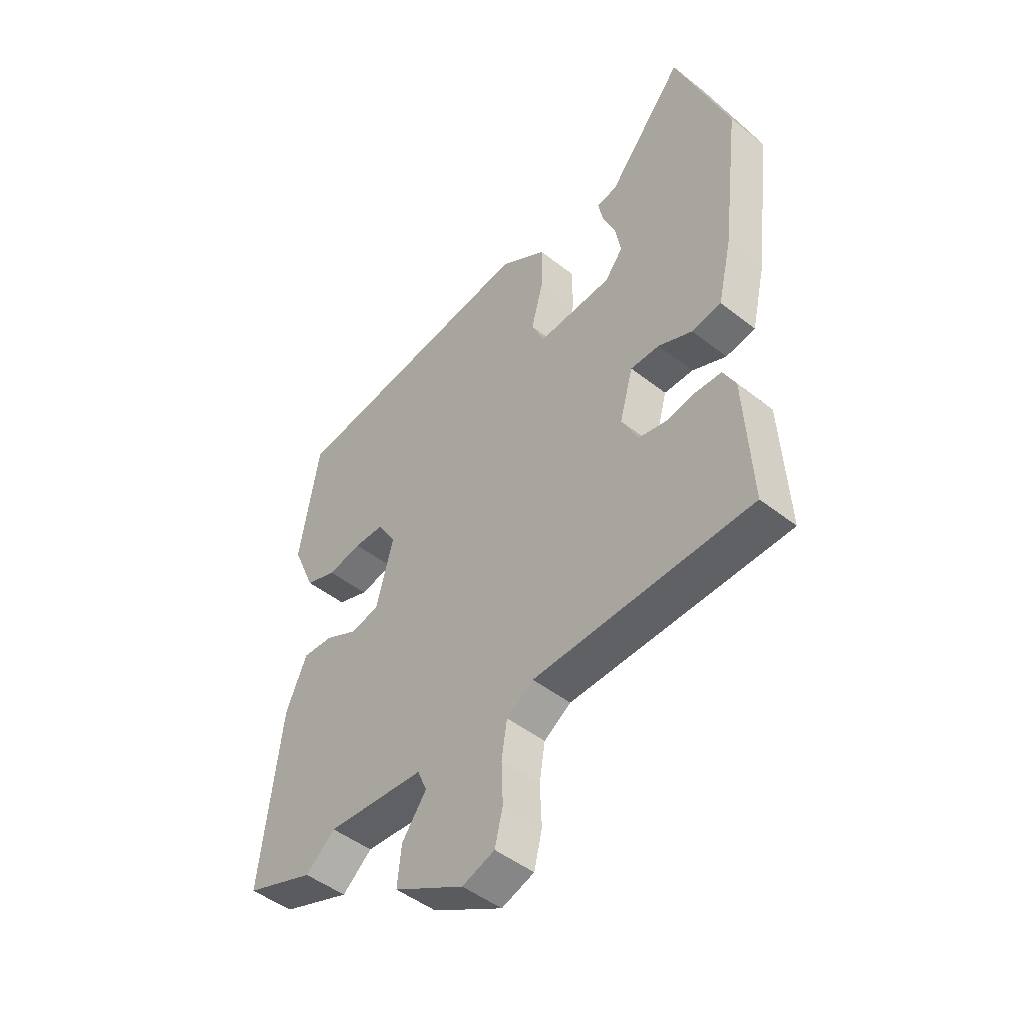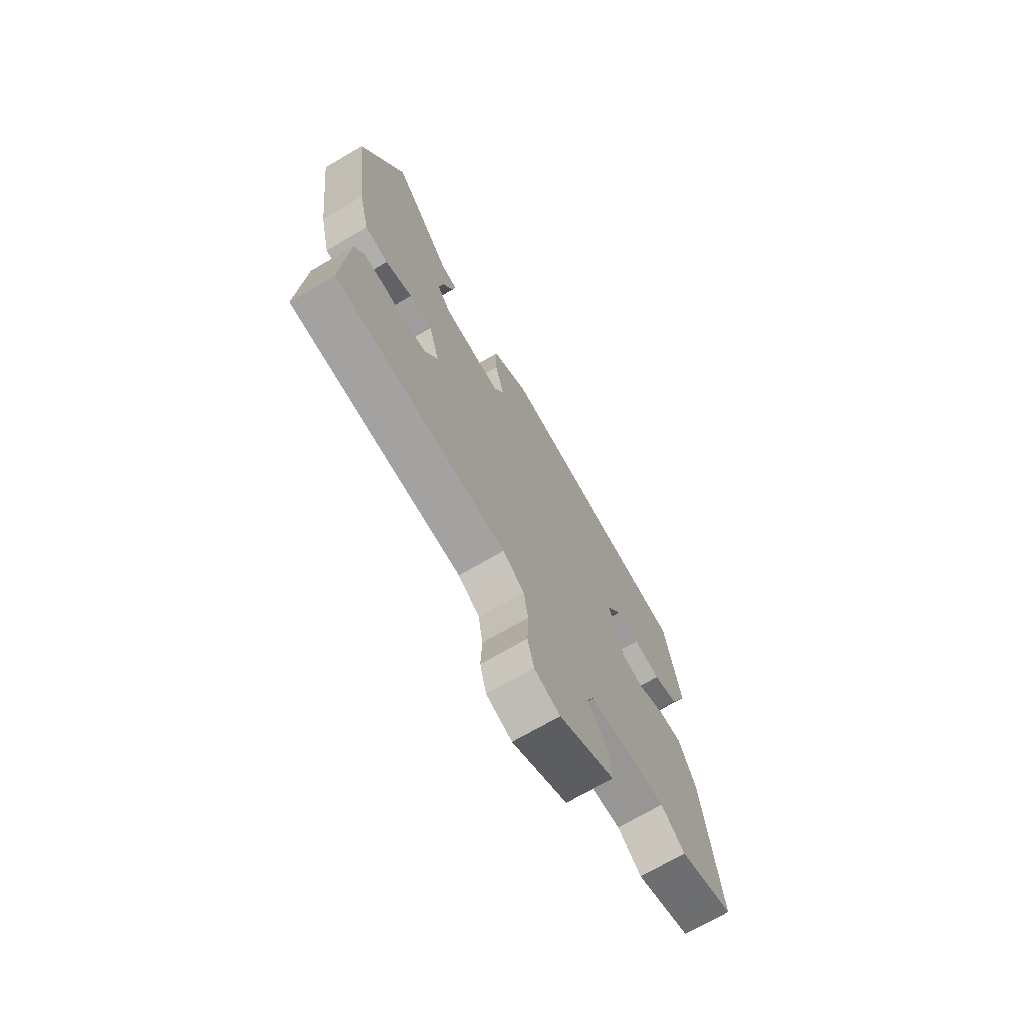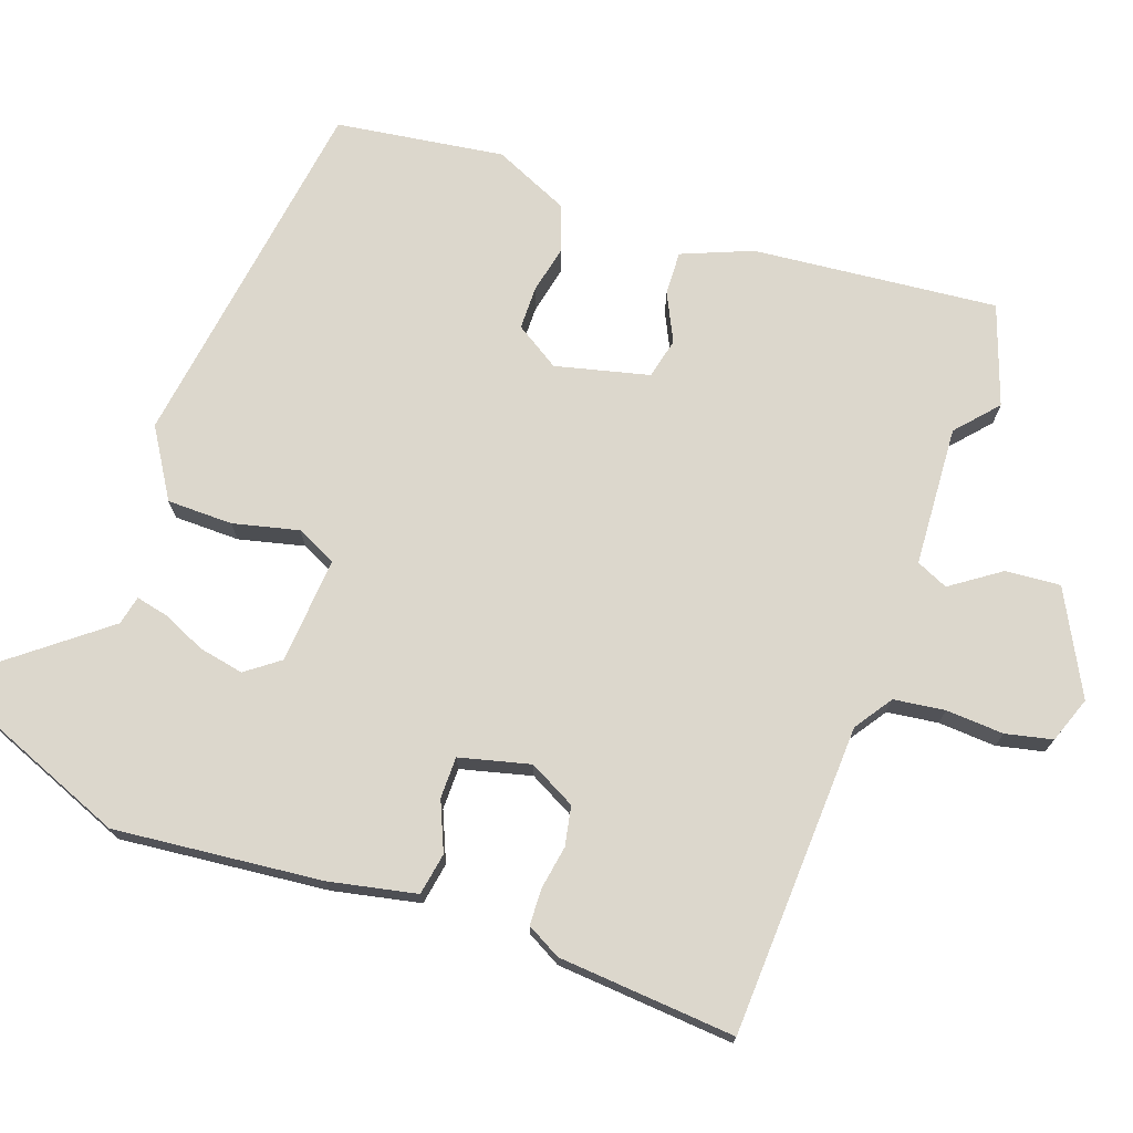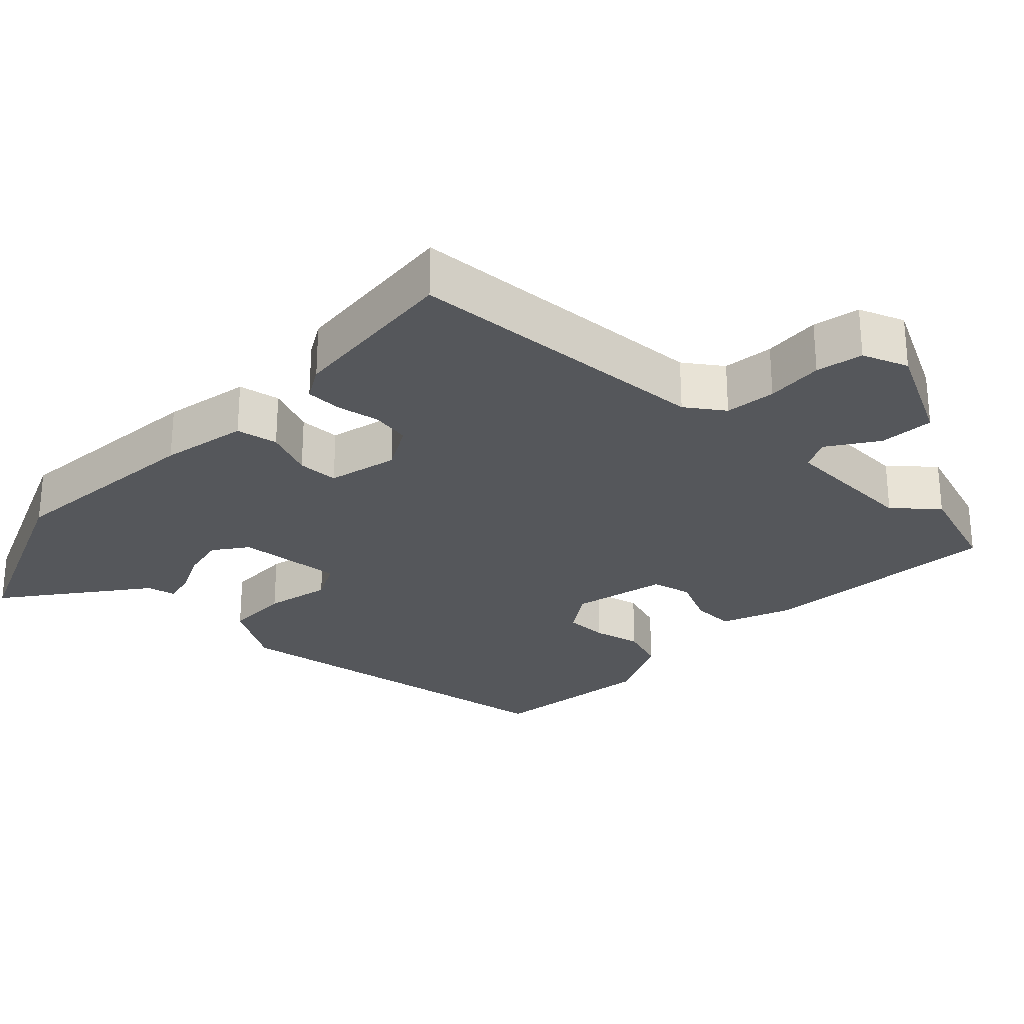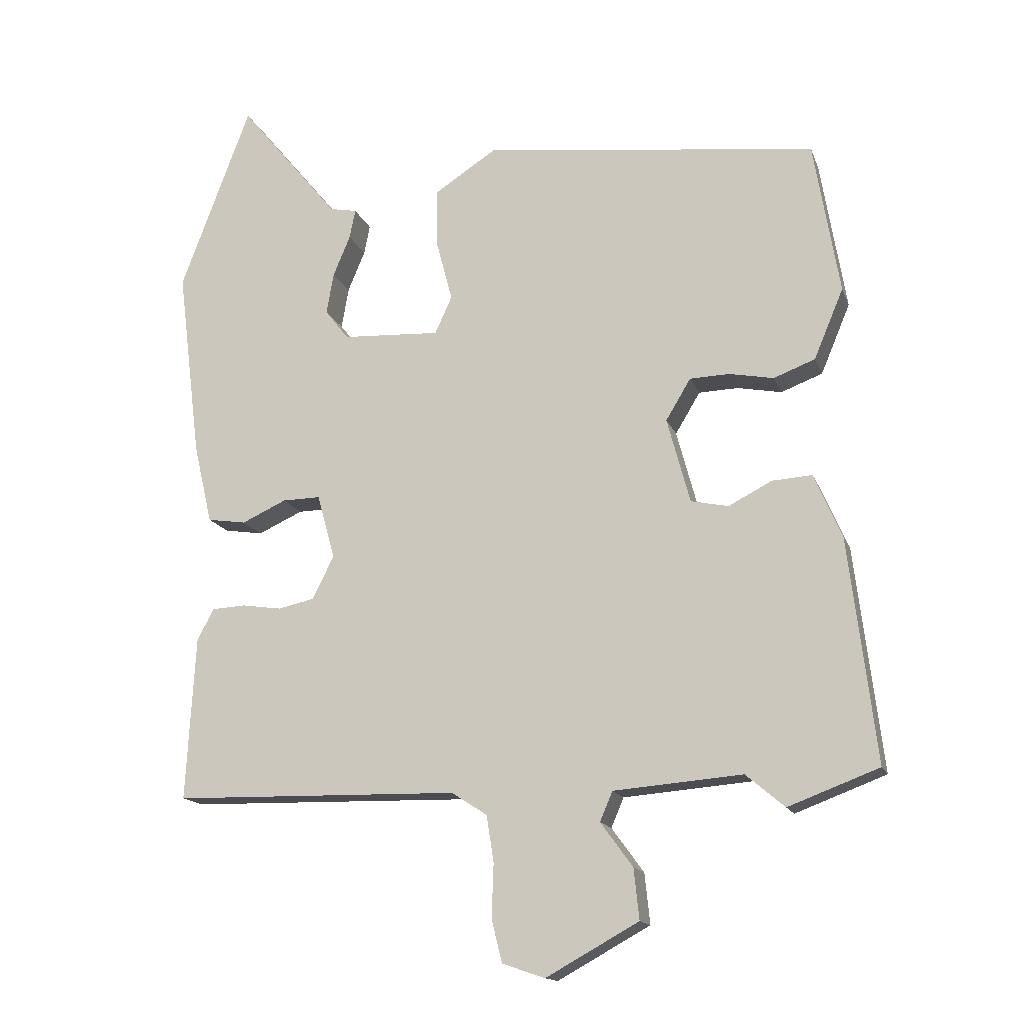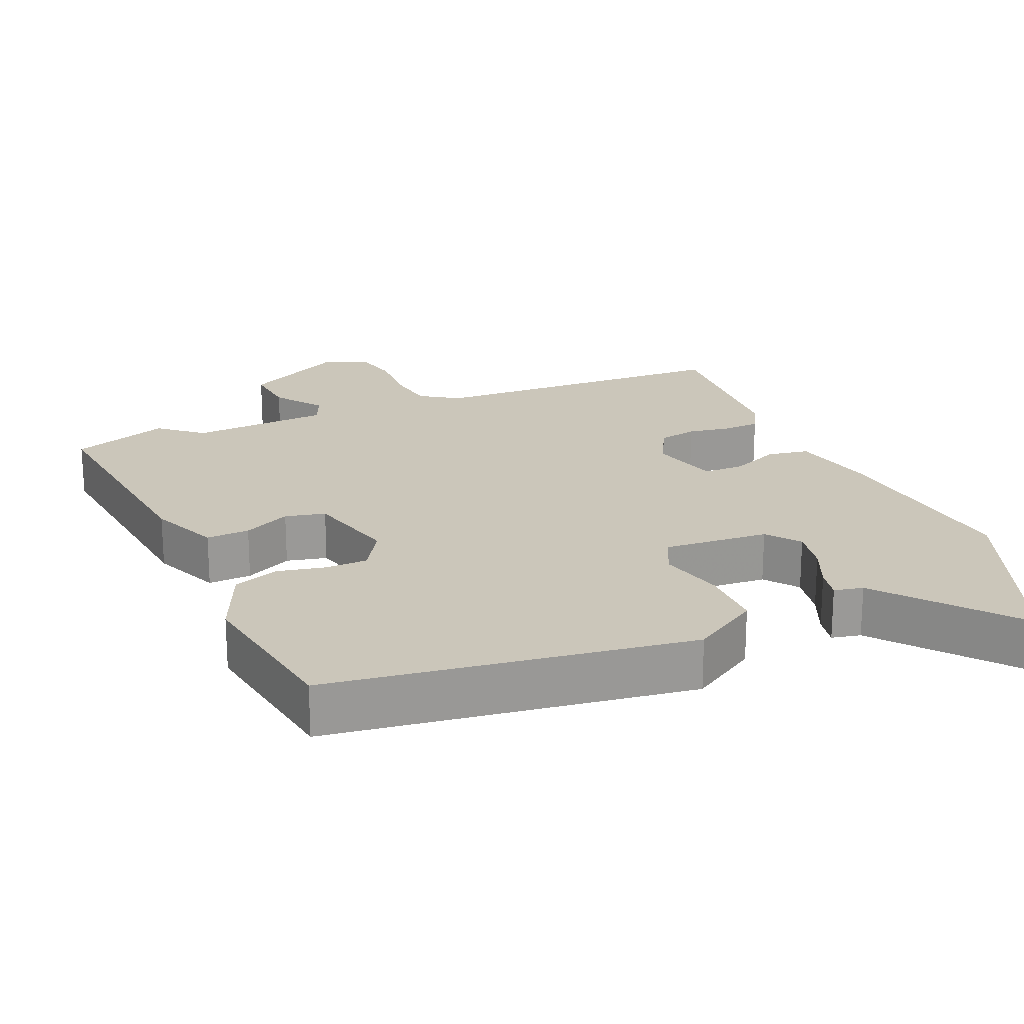
<metadata>
{"format":"obj","ext":"obj","renderer":"f3d","projection":"perspective","resolution":1024,"background":"white","views":[{"elev":-47.7,"azim":48.5,"up":"+Z"},{"elev":-71.7,"azim":120.2,"up":"+Z"},{"elev":72.8,"azim":110.8,"up":"+Y"},{"elev":-26.9,"azim":138.3,"up":"+Y"},{"elev":-15.3,"azim":-163.8,"up":"+Z"},{"elev":21.2,"azim":-22.4,"up":"+Y"}]}
</metadata>
<code>
v -0.428 0.07 -0.527
v -0.566 0.07 -0.475
v -0.525 0.07 -0.134
v -0.483 0.07 -0.037
v -0.422 0.07 -0.041
v -0.356 0.07 -0.075
v -0.299 0.07 -0.063
v -0.264 0.07 0.067
v -0.302 0.07 0.13
v -0.362 0.07 0.132
v -0.43 0.07 0.119
v -0.493 0.07 0.143
v -0.538 0.07 0.25
v -0.499 0.07 0.484
v 0.011 0.07 0.546
v 0.105 0.07 0.485
v 0.104 0.07 0.393
v 0.08 0.07 0.302
v 0.106 0.07 0.245
v 0.255 0.07 0.253
v 0.291 0.07 0.299
v 0.28 0.07 0.362
v 0.254 0.07 0.424
v 0.245 0.07 0.469
v 0.286 0.07 0.477
v 0.439 0.07 0.663
v 0.546 0.07 0.378
v 0.51 0.07 0.088
v 0.482 0.07 -0.033
v 0.423 0.07 -0.042
v 0.355 0.07 -0.011
v 0.297 0.07 -0.01
v 0.27 0.07 -0.108
v 0.303 0.07 -0.174
v 0.358 0.07 -0.186
v 0.419 0.07 -0.177
v 0.47 0.07 -0.18
v 0.495 0.07 -0.228
v 0.509 0.07 -0.477
v 0.073 0.07 -0.486
v 0.019 0.07 -0.521
v 0.008 0.07 -0.592
v 0.011 0.07 -0.673
v -0.005 0.07 -0.738
v -0.07 0.07 -0.76
v -0.211 0.07 -0.682
v -0.203 0.07 -0.605
v -0.154 0.07 -0.538
v -0.173 0.07 -0.493
v -0.369 0.07 -0.477
v -0.428 0 -0.527
v -0.566 0 -0.475
v -0.525 0 -0.134
v -0.483 0 -0.037
v -0.422 0 -0.041
v -0.356 0 -0.075
v -0.299 0 -0.063
v -0.264 0 0.067
v -0.302 0 0.13
v -0.362 0 0.132
v -0.43 0 0.119
v -0.493 0 0.143
v -0.538 0 0.25
v -0.499 0 0.484
v 0.011 0 0.546
v 0.105 0 0.485
v 0.104 0 0.393
v 0.08 0 0.302
v 0.106 0 0.245
v 0.255 0 0.253
v 0.291 0 0.299
v 0.28 0 0.362
v 0.254 0 0.424
v 0.245 0 0.469
v 0.286 0 0.477
v 0.439 0 0.663
v 0.546 0 0.378
v 0.51 0 0.088
v 0.482 0 -0.033
v 0.423 0 -0.042
v 0.355 0 -0.011
v 0.297 0 -0.01
v 0.27 0 -0.108
v 0.303 0 -0.174
v 0.358 0 -0.186
v 0.419 0 -0.177
v 0.47 0 -0.18
v 0.495 0 -0.228
v 0.509 0 -0.477
v 0.073 0 -0.486
v 0.019 0 -0.521
v 0.008 0 -0.592
v 0.011 0 -0.673
v -0.005 0 -0.738
v -0.07 0 -0.76
v -0.211 0 -0.682
v -0.203 0 -0.605
v -0.154 0 -0.538
v -0.173 0 -0.493
v -0.369 0 -0.477
f 46 47 48
f 45 46 48
f 44 45 48
f 43 44 48
f 42 43 48
f 41 42 48 49
f 40 41 49
f 38 39 40
f 37 38 40
f 36 37 40
f 35 36 40
f 40 49 50
f 35 40 50
f 34 35 50
f 29 30 31
f 28 29 31
f 27 28 31
f 26 27 31
f 25 26 31
f 22 23 24 25
f 21 22 25 31
f 20 21 31 32
f 16 17 18
f 15 16 18
f 14 15 18
f 13 14 18
f 12 13 18
f 11 12 18
f 10 11 18
f 9 10 18 19
f 20 32 33
f 19 20 33
f 9 19 33
f 8 9 33
f 4 5 6
f 3 4 6
f 2 3 6
f 1 2 6
f 50 1 6
f 33 34 50
f 8 33 50
f 7 8 50
f 6 7 50
f 98 97 96
f 98 96 95
f 98 95 94
f 98 94 93
f 98 93 92
f 99 98 92 91
f 99 91 90
f 90 89 88
f 90 88 87
f 90 87 86
f 90 86 85
f 100 99 90
f 100 90 85
f 100 85 84
f 81 80 79
f 81 79 78
f 81 78 77
f 81 77 76
f 81 76 75
f 75 74 73 72
f 81 75 72 71
f 82 81 71 70
f 68 67 66
f 68 66 65
f 68 65 64
f 68 64 63
f 68 63 62
f 68 62 61
f 68 61 60
f 69 68 60 59
f 83 82 70
f 83 70 69
f 83 69 59
f 83 59 58
f 56 55 54
f 56 54 53
f 56 53 52
f 56 52 51
f 56 51 100
f 100 84 83
f 100 83 58
f 100 58 57
f 100 57 56
f 1 51 52 2
f 2 52 53 3
f 3 53 54 4
f 4 54 55 5
f 5 55 56 6
f 6 56 57 7
f 7 57 58 8
f 8 58 59 9
f 9 59 60 10
f 10 60 61 11
f 11 61 62 12
f 12 62 63 13
f 13 63 64 14
f 14 64 65 15
f 15 65 66 16
f 16 66 67 17
f 17 67 68 18
f 18 68 69 19
f 19 69 70 20
f 20 70 71 21
f 21 71 72 22
f 22 72 73 23
f 23 73 74 24
f 24 74 75 25
f 25 75 76 26
f 26 76 77 27
f 27 77 78 28
f 28 78 79 29
f 29 79 80 30
f 30 80 81 31
f 31 81 82 32
f 32 82 83 33
f 33 83 84 34
f 34 84 85 35
f 35 85 86 36
f 36 86 87 37
f 37 87 88 38
f 38 88 89 39
f 39 89 90 40
f 40 90 91 41
f 41 91 92 42
f 42 92 93 43
f 43 93 94 44
f 44 94 95 45
f 45 95 96 46
f 46 96 97 47
f 47 97 98 48
f 48 98 99 49
f 49 99 100 50
f 50 100 51 1

</code>
